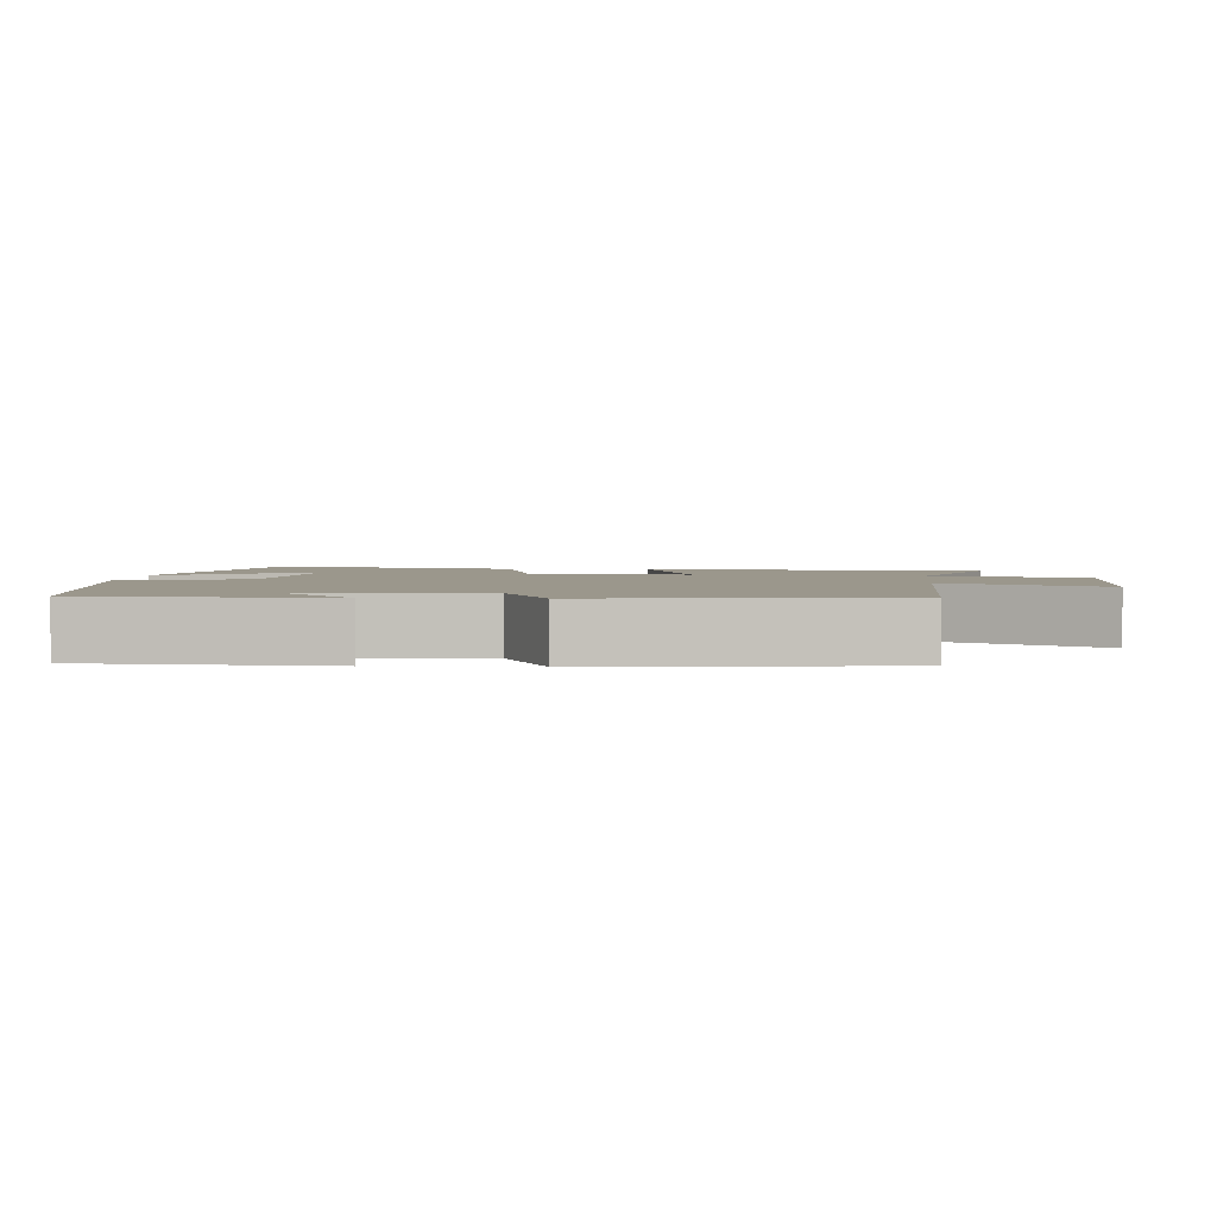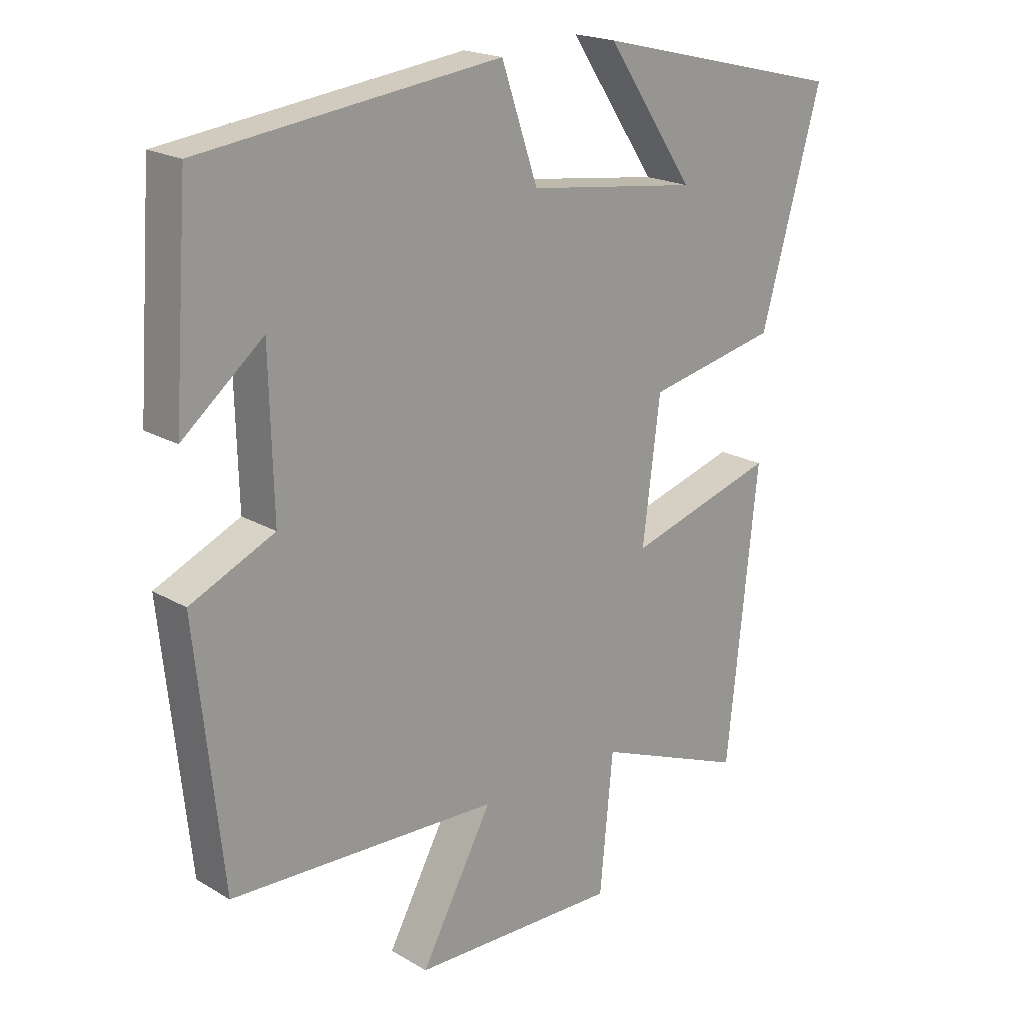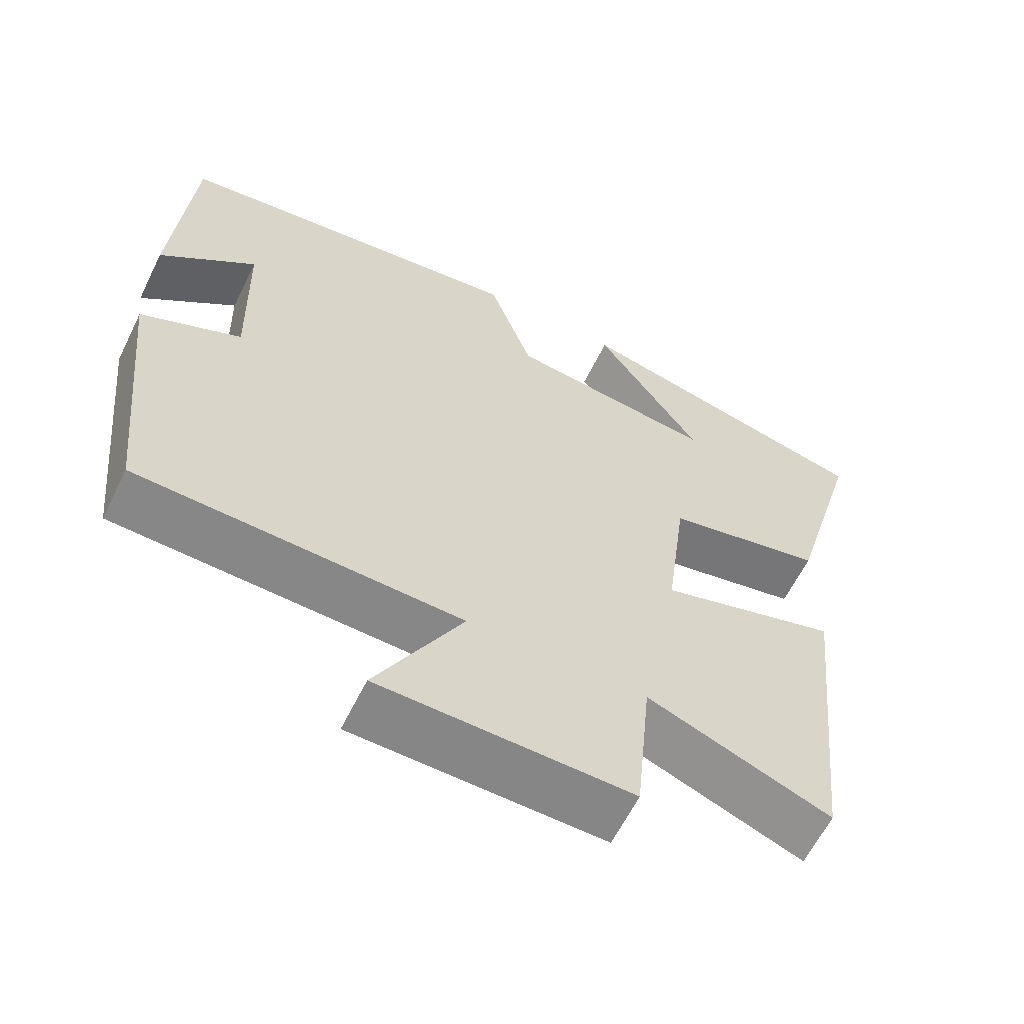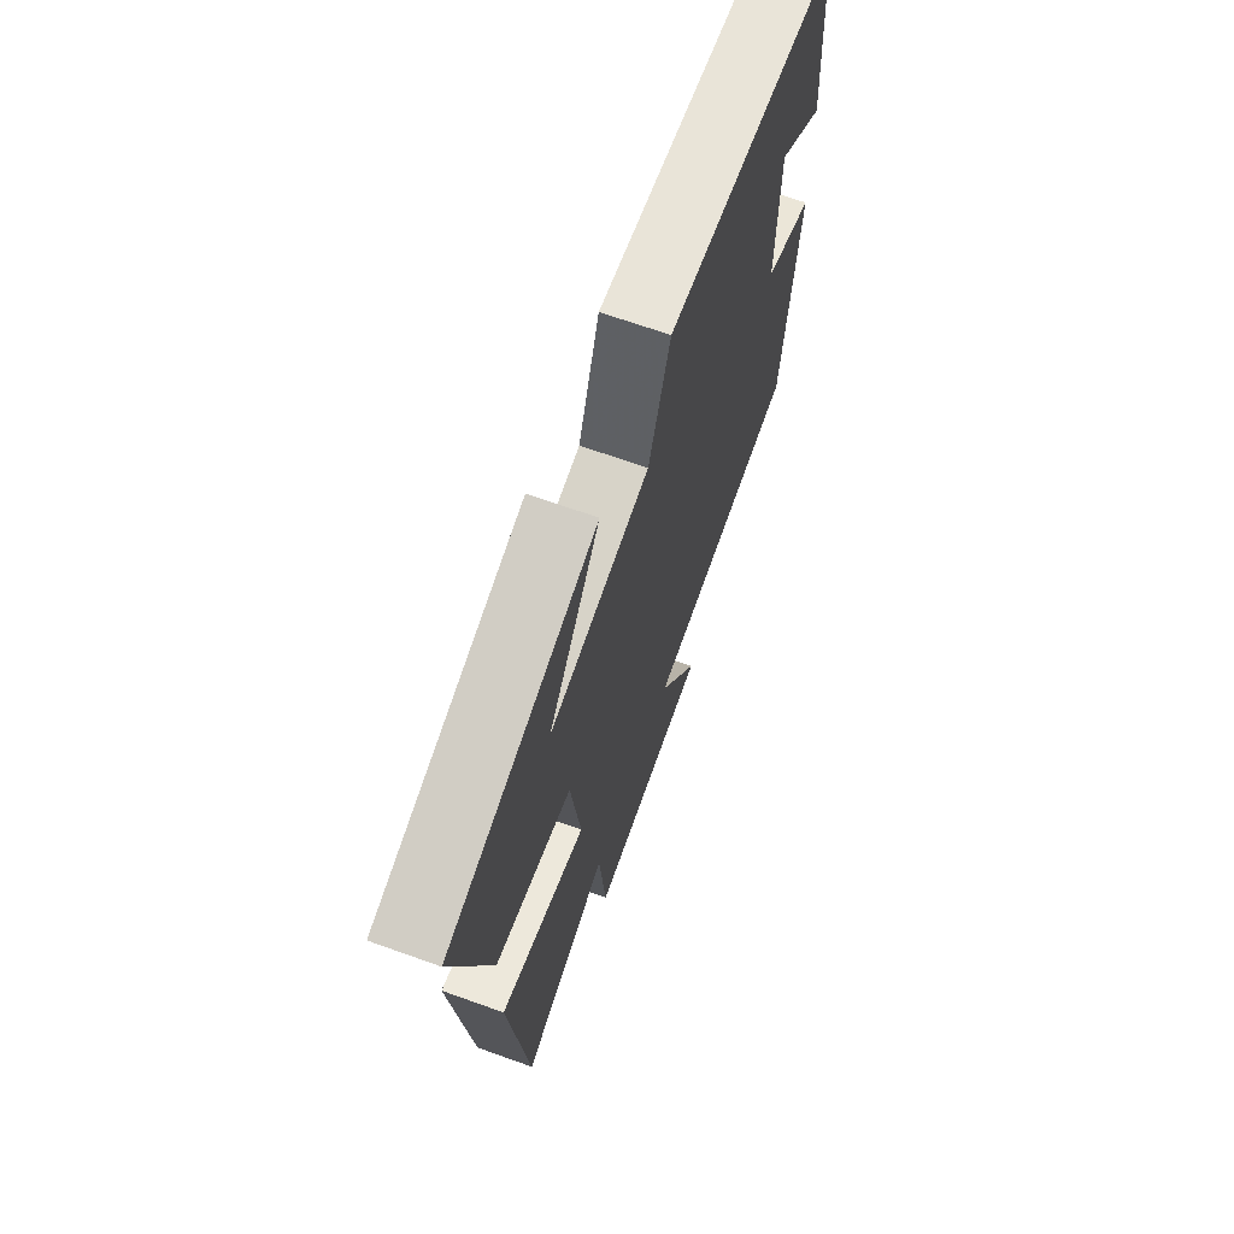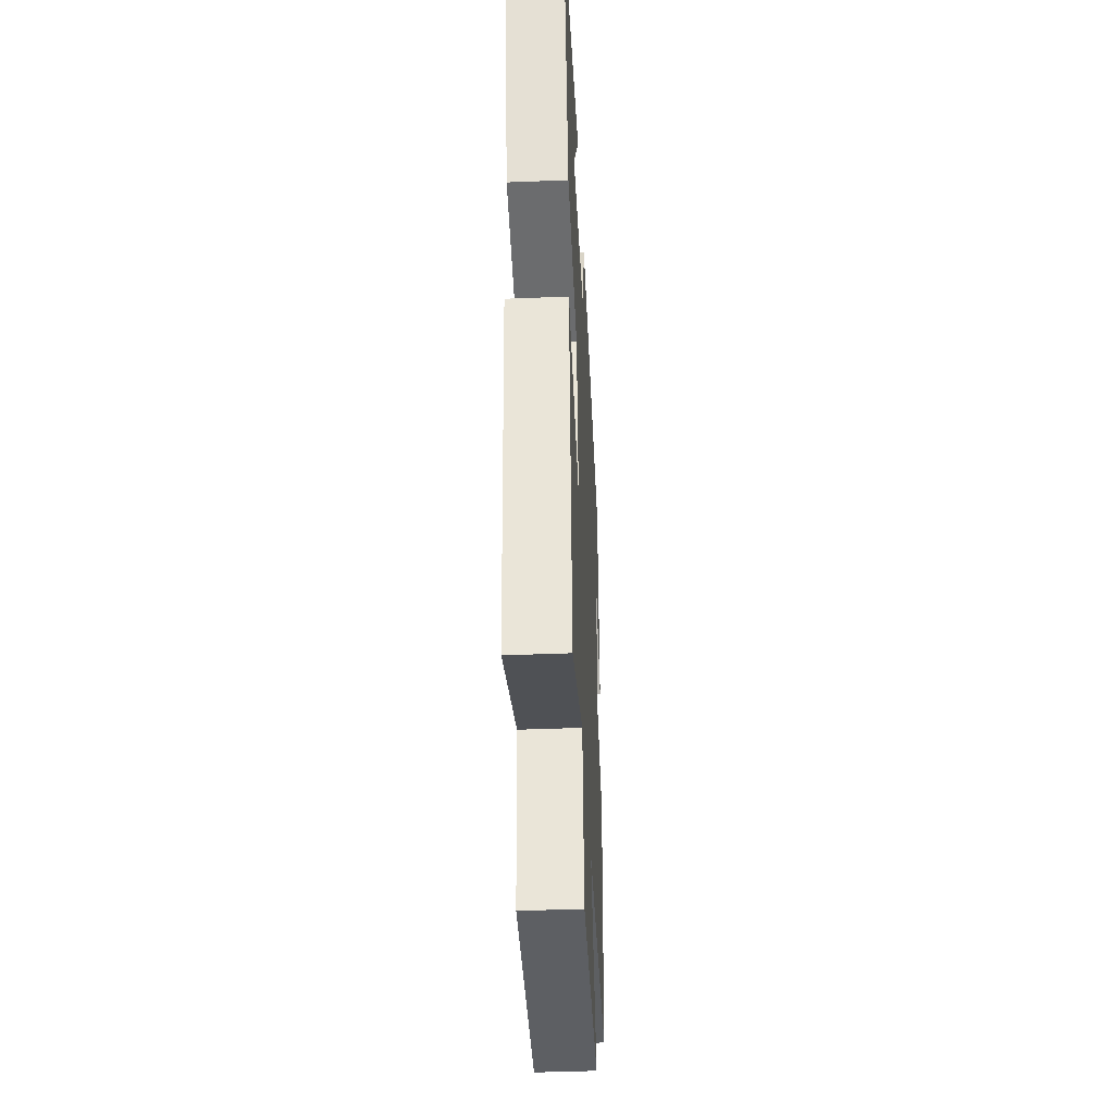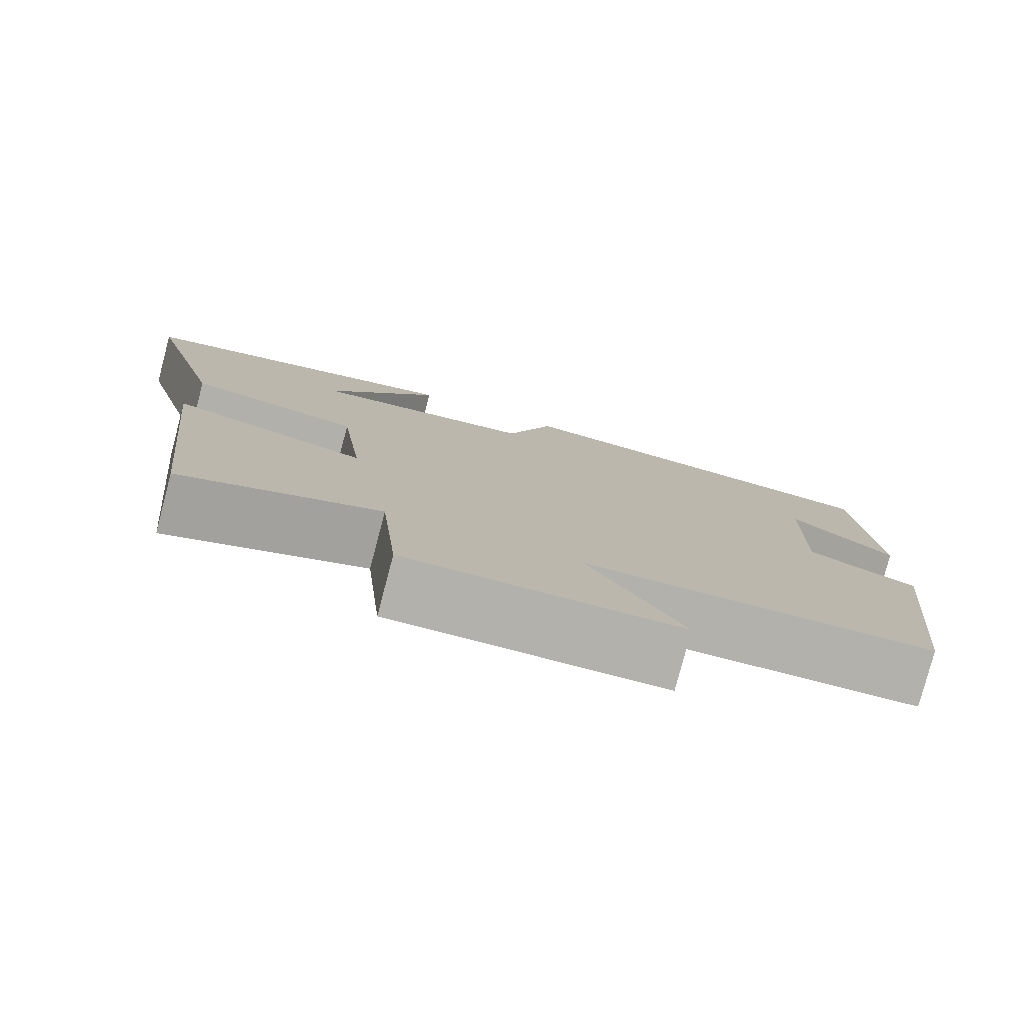
<metadata>
{"format":"obj","ext":"obj","renderer":"f3d","projection":"perspective","resolution":1024,"background":"white","views":[{"elev":2.6,"azim":93.6,"up":"+Y"},{"elev":19.9,"azim":137.2,"up":"+Z"},{"elev":-61.8,"azim":153.8,"up":"+Z"},{"elev":68.4,"azim":-70.3,"up":"+Z"},{"elev":-41.8,"azim":-87.2,"up":"+Z"},{"elev":-79.2,"azim":-14.8,"up":"+Z"}]}
</metadata>
<code>
v -0.451 0.07 -0.596
v -0.5 0.07 -0.136
v -0.263 0.07 -0.206
v -0.291 0.07 0.014
v -0.5 0.07 0.058
v -0.597 0.07 0.401
v -0.192 0.07 0.5
v -0.332 0.07 0.294
v -0.058 0.07 0.33
v 0 0.07 0.5
v 0.476 0.07 0.441
v 0.5 0.07 0.117
v 0.372 0.07 0.222
v 0.366 0.07 -0.022
v 0.5 0.07 -0.083
v 0.458 0.07 -0.483
v 0.028 0.07 -0.5
v 0.143 0.07 -0.71
v -0.189 0.07 -0.718
v -0.21 0.07 -0.5
v -0.451 0 -0.596
v -0.5 0 -0.136
v -0.263 0 -0.206
v -0.291 0 0.014
v -0.5 0 0.058
v -0.597 0 0.401
v -0.192 0 0.5
v -0.332 0 0.294
v -0.058 0 0.33
v 0 0 0.5
v 0.476 0 0.441
v 0.5 0 0.117
v 0.372 0 0.222
v 0.366 0 -0.022
v 0.5 0 -0.083
v 0.458 0 -0.483
v 0.028 0 -0.5
v 0.143 0 -0.71
v -0.189 0 -0.718
v -0.21 0 -0.5
f 17 18 19 20
f 15 16 17 20
f 14 15 20 1
f 13 14 1
f 11 12 13
f 9 10 11 13
f 8 9 13
f 5 6 7 8
f 4 5 8 13
f 3 4 13
f 1 2 3
f 1 3 13
f 40 39 38 37
f 40 37 36 35
f 21 40 35 34
f 21 34 33
f 33 32 31
f 33 31 30 29
f 33 29 28
f 28 27 26 25
f 33 28 25 24
f 33 24 23
f 23 22 21
f 33 23 21
f 1 21 22 2
f 2 22 23 3
f 3 23 24 4
f 4 24 25 5
f 5 25 26 6
f 6 26 27 7
f 7 27 28 8
f 8 28 29 9
f 9 29 30 10
f 10 30 31 11
f 11 31 32 12
f 12 32 33 13
f 13 33 34 14
f 14 34 35 15
f 15 35 36 16
f 16 36 37 17
f 17 37 38 18
f 18 38 39 19
f 19 39 40 20
f 20 40 21 1

</code>
